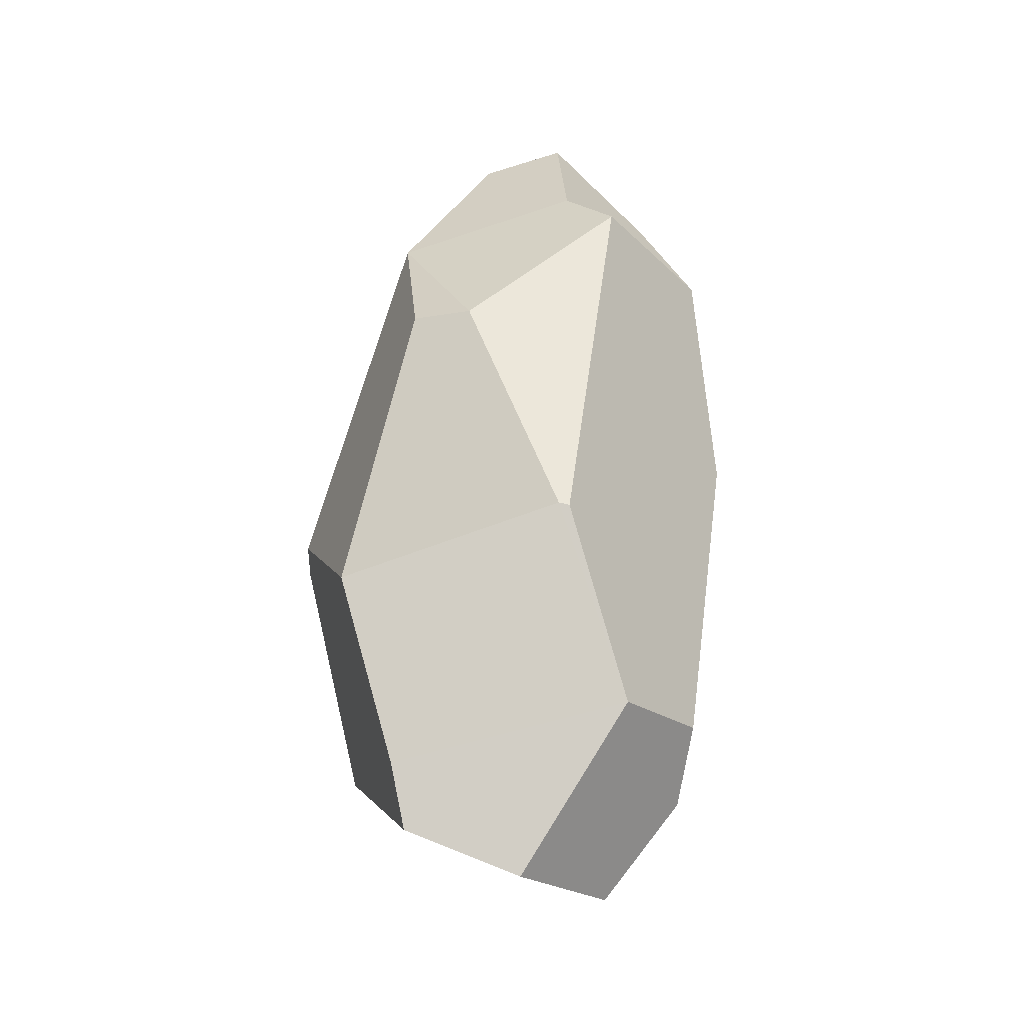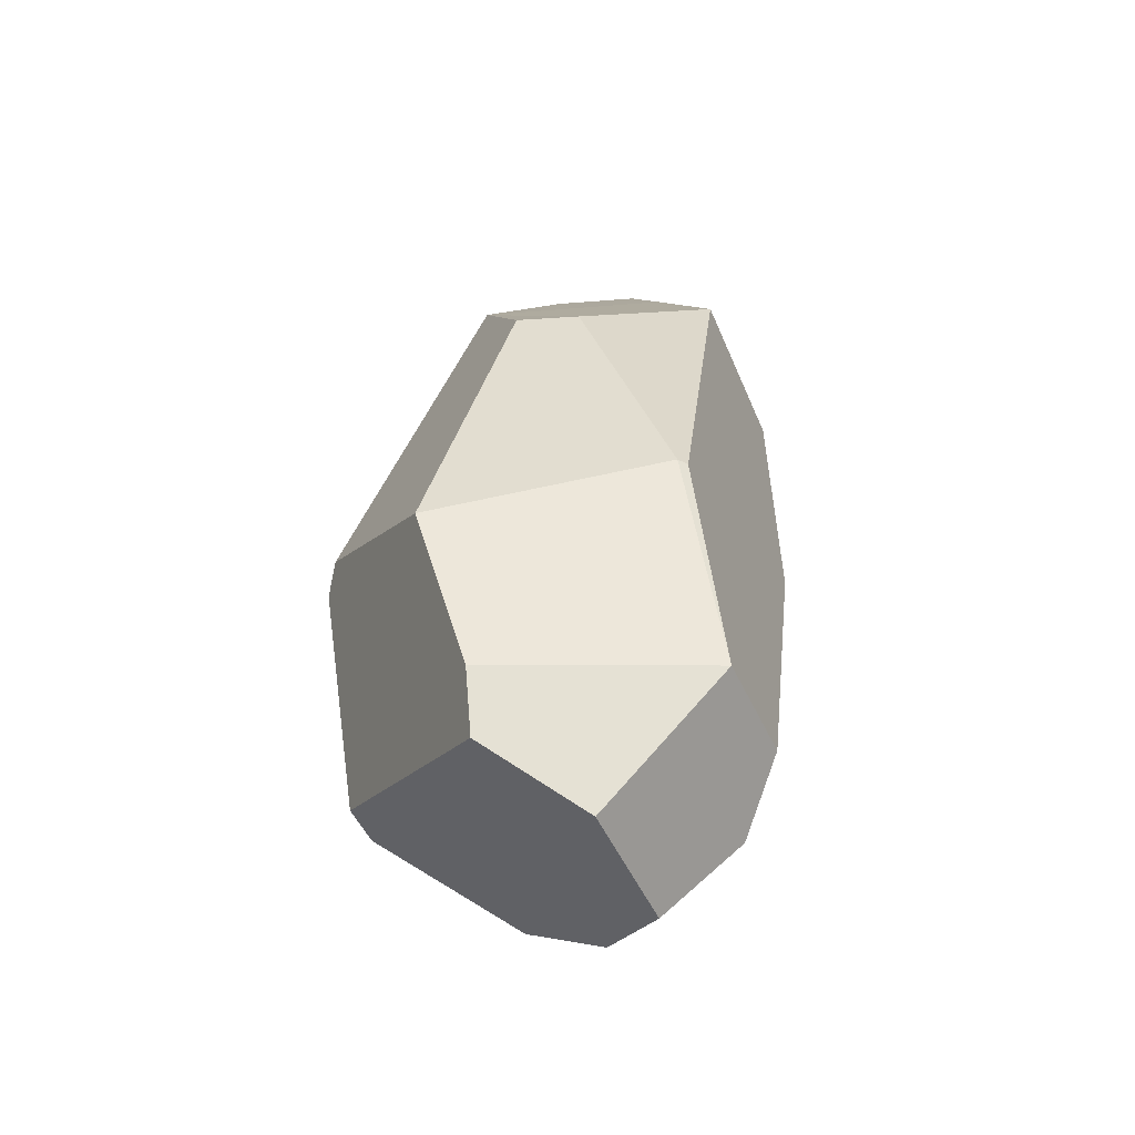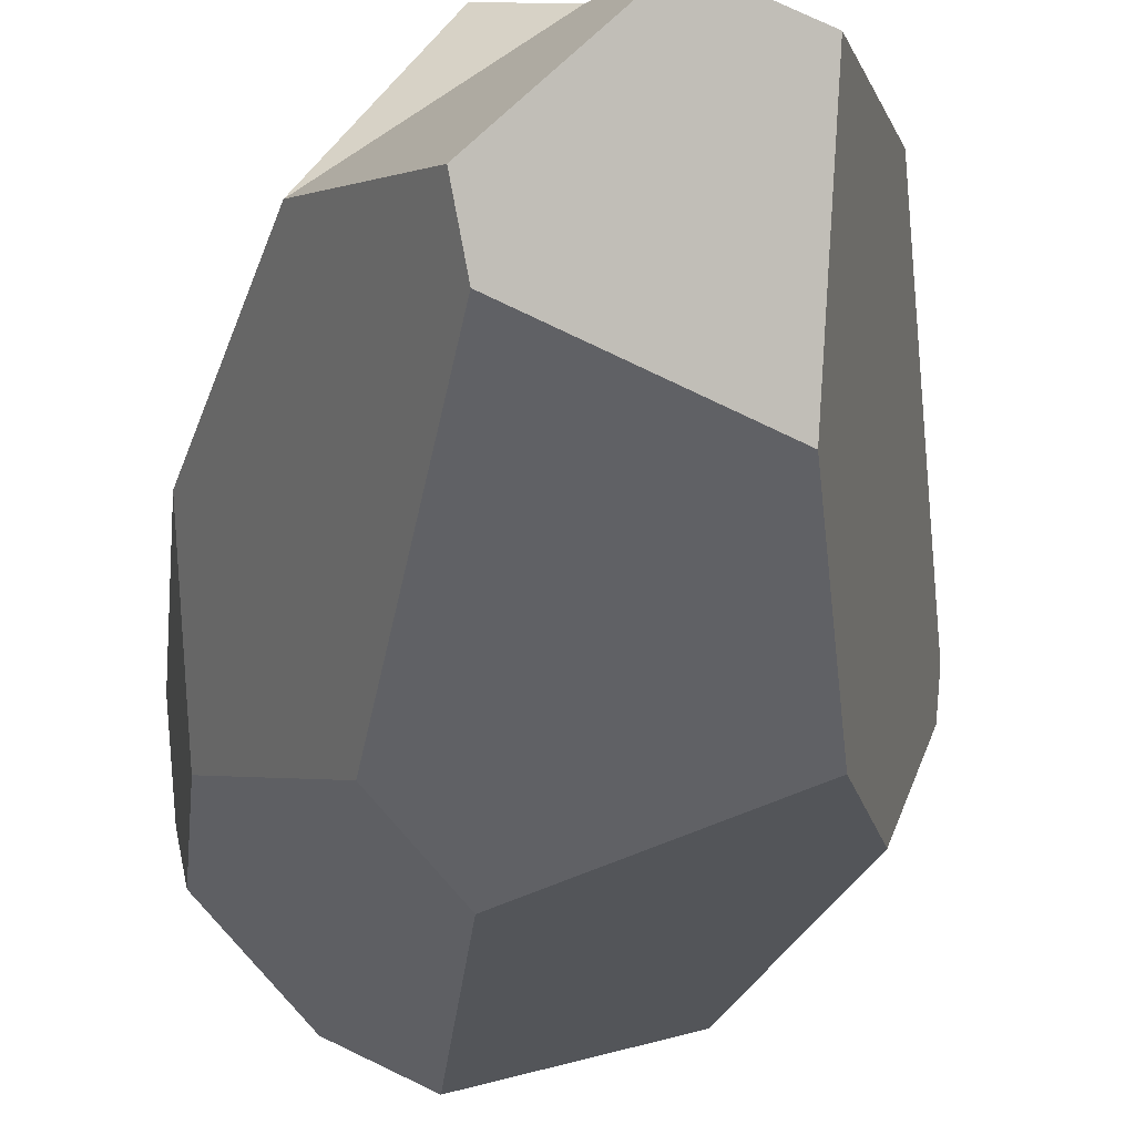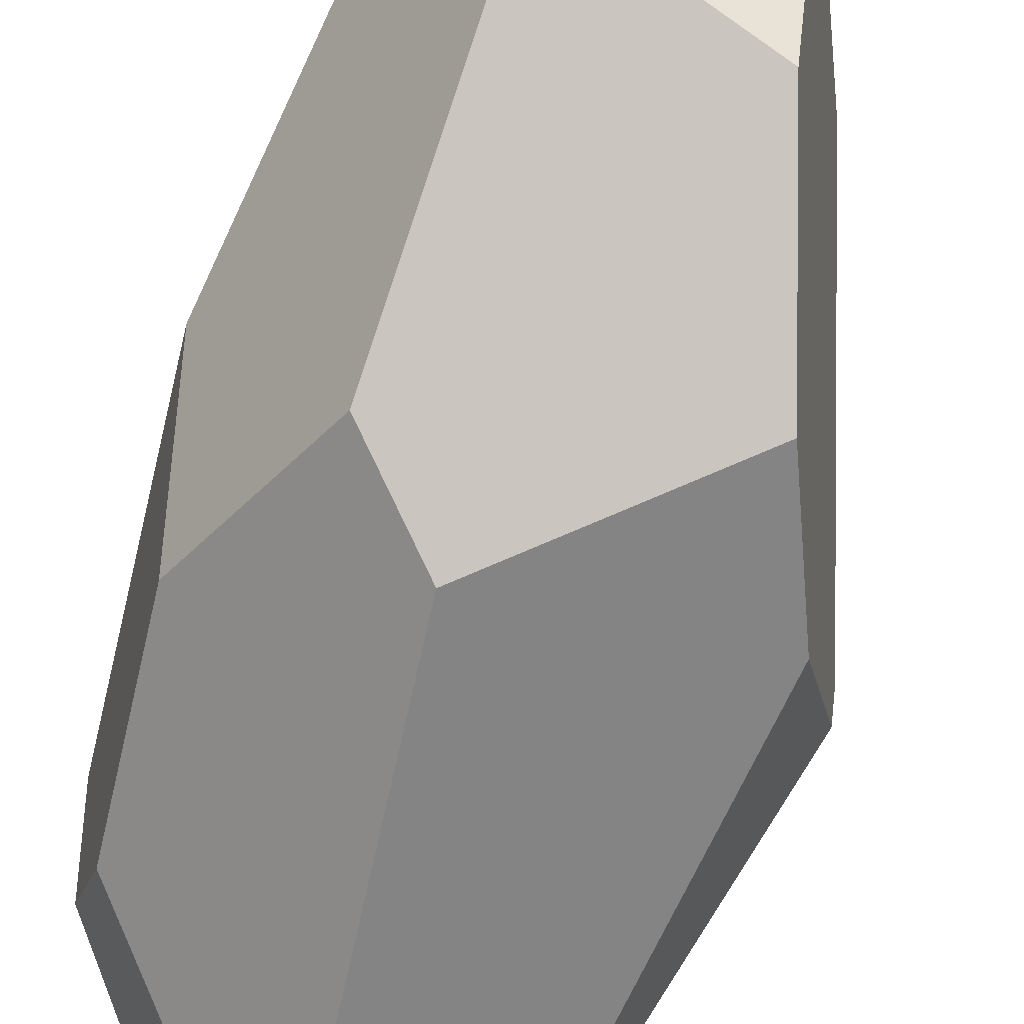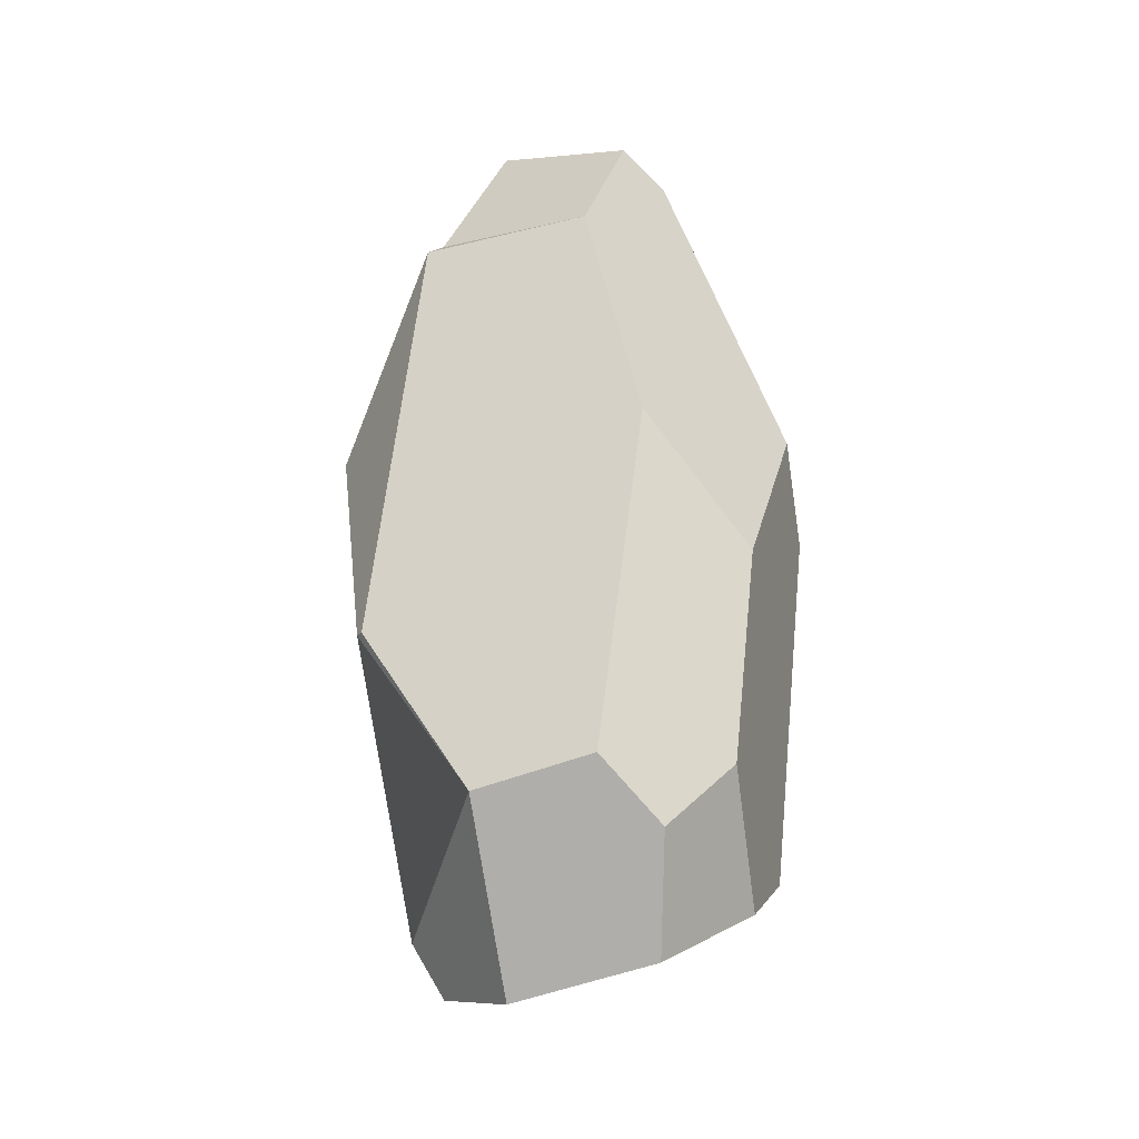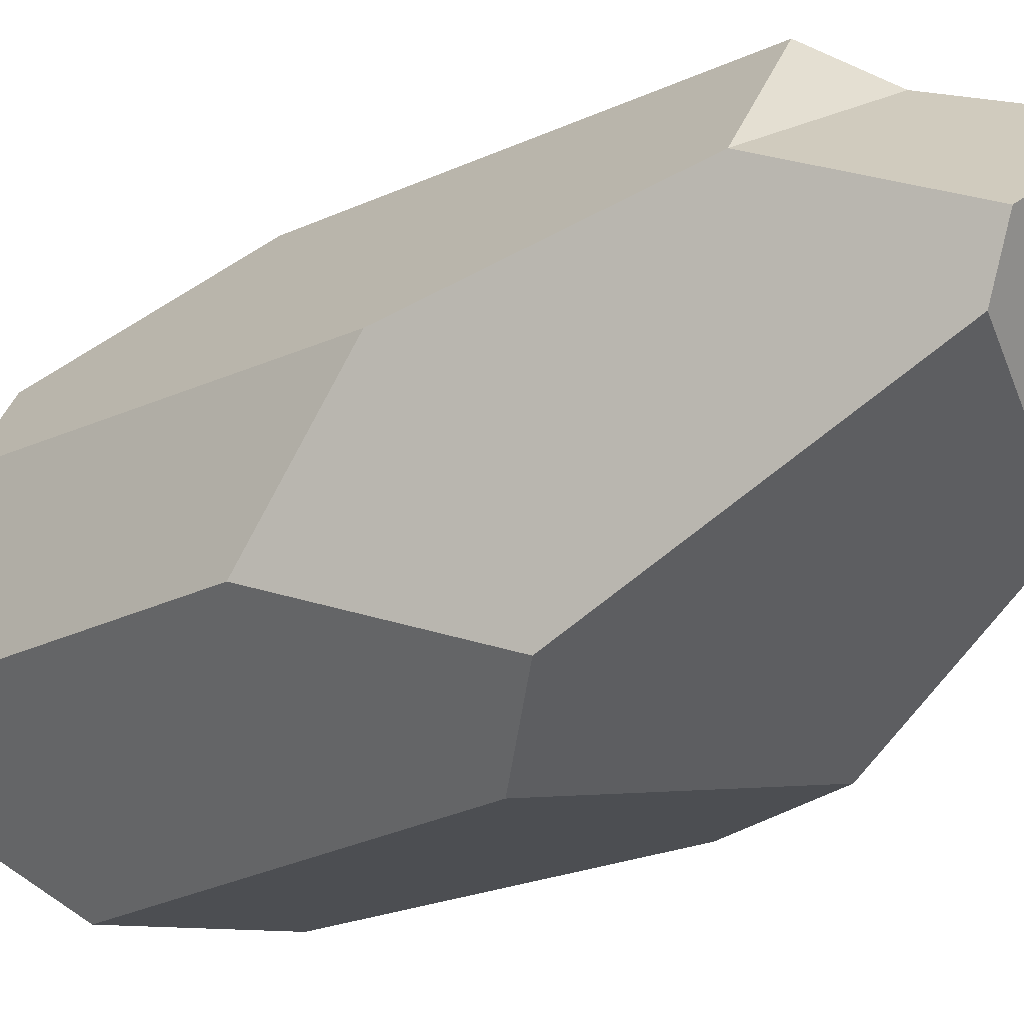
<metadata>
{"format":"obj","ext":"obj","renderer":"f3d","projection":"perspective","resolution":1024,"background":"white","views":[{"elev":-33.7,"azim":2.6,"up":"+Y"},{"elev":-57.0,"azim":-11.5,"up":"+Y"},{"elev":-26.3,"azim":166.2,"up":"+Z"},{"elev":-66.7,"azim":158.8,"up":"+Z"},{"elev":-30.0,"azim":73.6,"up":"+Y"},{"elev":-29.2,"azim":122.3,"up":"+Z"}]}
</metadata>
<code>
g default
v -2.609 3.118 0.2639
v -2.648 2.795 -0.3468
v -2.921 2.526 0.4483
v -2.851 1.955 0.7307
v -2.645 1.925 0.8021
v -2.319 3.171 0.3209
v -2.281 2.679 0.5579
v -2.03 2.924 -0.1974
v -1.968 3.017 -0.02878
v -2.05 1.91 -0.6346
v -3.108 0.9897 0.4814
v -3.326 1.463 -0.0624
v -2.108 2.505 0.6493
v -1.783 2.521 0.176
v -1.835 1.321 -0.4006
v -1.719 1.722 0.003665
v -1.876 0.553 0.117
v -2.286 0.2557 -0.5298
v -2.205 0.03436 -0.184
v -1.936 0.3627 -0.1136
v -1.934 0.6022 -0.3526
v -2.329 1.082 0.7849
v -2.292 1.075 0.7774
v -2.911 0.2789 0.441
v -2.871 0.08139 0.3354
v -2.111 0.4829 0.4537
v -2.487 -0.04604 0.2262
v -2.884 2.176 -0.6478
v -3.057 0.6559 -0.5858
v -2.322 1.675 -0.7766
v -2.516 0.4631 -0.7136
v -3.329 1.413 -0.1748
v -3.147 0.6286 -0.4517
v -3.11 1.719 -0.5872
g polySurface1
f 3 7 6 1
f 6 7 14 9
f 6 9 8
f 13 23 16 14
f 10 14 16 15
f 31 15 21 18
f 21 15 17 20
f 26 23 22
f 20 17 26
f 23 13 5 22
f 2 10 30 28
f 2 8 10
f 11 33 25 24
f 33 29 31
f 9 14 10 8
f 3 4 5
f 13 14 7
f 22 11 24 26
f 1 6 8 2
f 16 23 26 17
f 18 21 20 19
f 16 17 15
f 10 15 31 30
f 4 11 22 5
f 32 33 11 12
f 12 11 4 3
f 26 24 25 27
f 29 33 32 34
f 20 26 27 19
f 28 12 3 2
f 28 34 32 12
f 1 2 3
f 31 29 30
f 28 30 29 34
f 18 27 25 33
f 18 19 27
f 5 13 7 3
f 33 31 18

</code>
